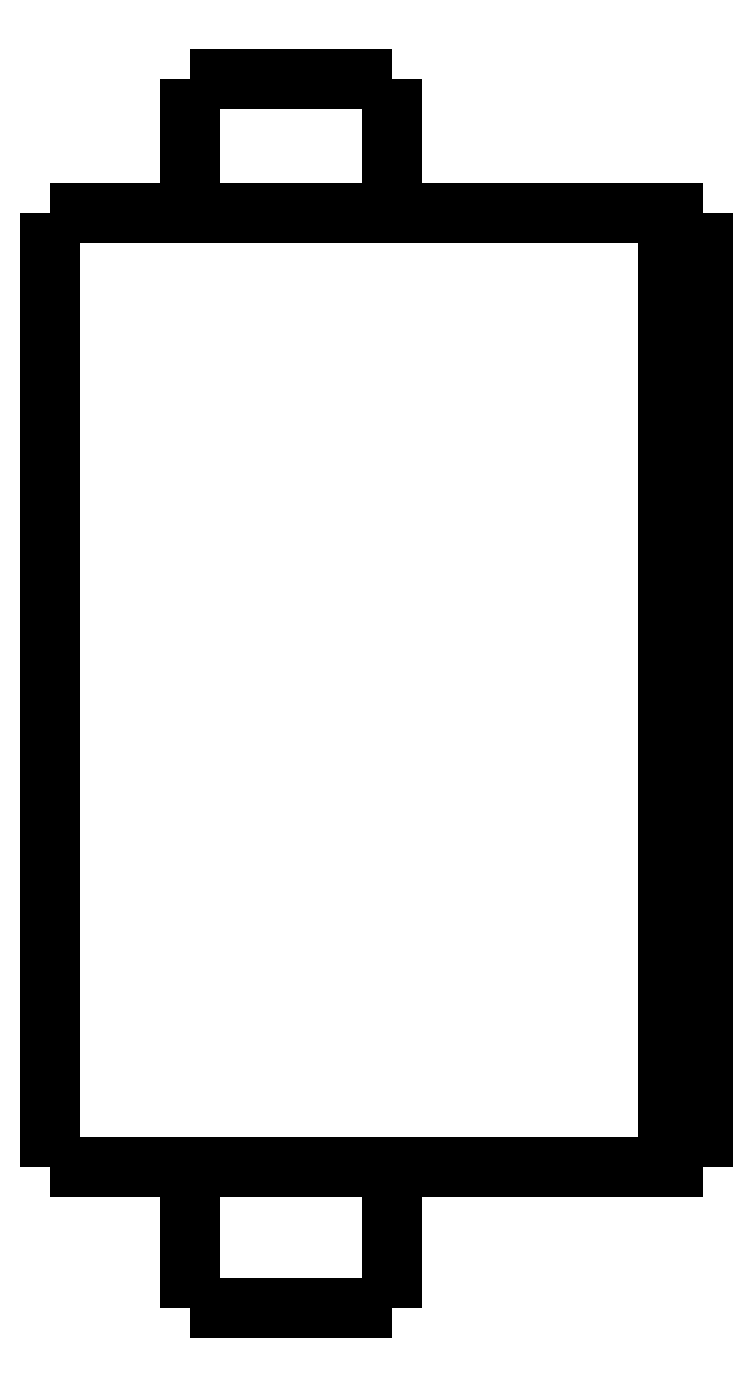
<metadata>
{"format":"dxf","ext":"dxf","renderer":"ezdxf+matplotlib","layout":"modelspace","background":"white","min_lineweight":24,"dpi":150}
</metadata>
<code>
0
SECTION
2
ENTITIES
0
LWPOLYLINE
8
0
90
51
70
0
10
0
20
31.9
10
0
20
31.34
10
0
20
30.79
10
0
20
30.23
10
0
20
29.68
10
0
20
29.12
10
0
20
28.56
10
0
20
28.01
10
0
20
27.45
10
0
20
26.9
10
0
20
26.34
10
0
20
25.78
10
0
20
25.23
10
0
20
24.67
10
0
20
24.12
10
0
20
23.56
10
0
20
23
10
0
20
22.45
10
0
20
21.89
10
0
20
21.34
10
0
20
20.78
10
0
20
20.22
10
0
20
19.67
10
0
20
19.11
10
0
20
18.56
10
0
20
18
10
0
20
17.44
10
0
20
16.89
10
0
20
16.33
10
0
20
15.78
10
0
20
15.22
10
0
20
14.66
10
0
20
14.11
10
0
20
13.55
10
0
20
13
10
0
20
12.44
10
0
20
11.88
10
0
20
11.33
10
0
20
10.77
10
0
20
10.22
10
0
20
9.66
10
0
20
9.104
10
0
20
8.548
10
0
20
7.992
10
0
20
7.436
10
0
20
6.88
10
0
20
6.324
10
0
20
5.768
10
0
20
5.212
10
0
20
4.656
10
0
20
4.1
0
LWPOLYLINE
8
0
90
51
70
0
10
4.05
20
4.1
10
4.05
20
4.018
10
4.05
20
3.936
10
4.05
20
3.854
10
4.05
20
3.772
10
4.05
20
3.69
10
4.05
20
3.608
10
4.05
20
3.526
10
4.05
20
3.444
10
4.05
20
3.362
10
4.05
20
3.28
10
4.05
20
3.198
10
4.05
20
3.116
10
4.05
20
3.034
10
4.05
20
2.952
10
4.05
20
2.87
10
4.05
20
2.788
10
4.05
20
2.706
10
4.05
20
2.624
10
4.05
20
2.542
10
4.05
20
2.46
10
4.05
20
2.378
10
4.05
20
2.296
10
4.05
20
2.214
10
4.05
20
2.132
10
4.05
20
2.05
10
4.05
20
1.968
10
4.05
20
1.886
10
4.05
20
1.804
10
4.05
20
1.722
10
4.05
20
1.64
10
4.05
20
1.558
10
4.05
20
1.476
10
4.05
20
1.394
10
4.05
20
1.312
10
4.05
20
1.23
10
4.05
20
1.148
10
4.05
20
1.066
10
4.05
20
0.984
10
4.05
20
0.902
10
4.05
20
0.82
10
4.05
20
0.738
10
4.05
20
0.656
10
4.05
20
0.574
10
4.05
20
0.492
10
4.05
20
0.41
10
4.05
20
0.328
10
4.05
20
0.246
10
4.05
20
0.164
10
4.05
20
0.082
10
4.05
20
0
0
LWPOLYLINE
8
0
90
51
70
0
10
9.95
20
4.1
10
9.95
20
4.018
10
9.95
20
3.936
10
9.95
20
3.854
10
9.95
20
3.772
10
9.95
20
3.69
10
9.95
20
3.608
10
9.95
20
3.526
10
9.95
20
3.444
10
9.95
20
3.362
10
9.95
20
3.28
10
9.95
20
3.198
10
9.95
20
3.116
10
9.95
20
3.034
10
9.95
20
2.952
10
9.95
20
2.87
10
9.95
20
2.788
10
9.95
20
2.706
10
9.95
20
2.624
10
9.95
20
2.542
10
9.95
20
2.46
10
9.95
20
2.378
10
9.95
20
2.296
10
9.95
20
2.214
10
9.95
20
2.132
10
9.95
20
2.05
10
9.95
20
1.968
10
9.95
20
1.886
10
9.95
20
1.804
10
9.95
20
1.722
10
9.95
20
1.64
10
9.95
20
1.558
10
9.95
20
1.476
10
9.95
20
1.394
10
9.95
20
1.312
10
9.95
20
1.23
10
9.95
20
1.148
10
9.95
20
1.066
10
9.95
20
0.984
10
9.95
20
0.902
10
9.95
20
0.82
10
9.95
20
0.738
10
9.95
20
0.656
10
9.95
20
0.574
10
9.95
20
0.492
10
9.95
20
0.41
10
9.95
20
0.328
10
9.95
20
0.246
10
9.95
20
0.164
10
9.95
20
0.082
10
9.95
20
0
0
LWPOLYLINE
8
0
90
51
70
0
10
4.05
20
35.8
10
4.05
20
35.72
10
4.05
20
35.64
10
4.05
20
35.57
10
4.05
20
35.49
10
4.05
20
35.41
10
4.05
20
35.33
10
4.05
20
35.25
10
4.05
20
35.18
10
4.05
20
35.1
10
4.05
20
35.02
10
4.05
20
34.94
10
4.05
20
34.86
10
4.05
20
34.79
10
4.05
20
34.71
10
4.05
20
34.63
10
4.05
20
34.55
10
4.05
20
34.47
10
4.05
20
34.4
10
4.05
20
34.32
10
4.05
20
34.24
10
4.05
20
34.16
10
4.05
20
34.08
10
4.05
20
34.01
10
4.05
20
33.93
10
4.05
20
33.85
10
4.05
20
33.77
10
4.05
20
33.69
10
4.05
20
33.62
10
4.05
20
33.54
10
4.05
20
33.46
10
4.05
20
33.38
10
4.05
20
33.3
10
4.05
20
33.23
10
4.05
20
33.15
10
4.05
20
33.07
10
4.05
20
32.99
10
4.05
20
32.91
10
4.05
20
32.84
10
4.05
20
32.76
10
4.05
20
32.68
10
4.05
20
32.6
10
4.05
20
32.52
10
4.05
20
32.45
10
4.05
20
32.37
10
4.05
20
32.29
10
4.05
20
32.21
10
4.05
20
32.13
10
4.05
20
32.06
10
4.05
20
31.98
10
4.05
20
31.9
0
LWPOLYLINE
8
0
90
51
70
0
10
9.95
20
35.8
10
9.95
20
35.72
10
9.95
20
35.64
10
9.95
20
35.57
10
9.95
20
35.49
10
9.95
20
35.41
10
9.95
20
35.33
10
9.95
20
35.25
10
9.95
20
35.18
10
9.95
20
35.1
10
9.95
20
35.02
10
9.95
20
34.94
10
9.95
20
34.86
10
9.95
20
34.79
10
9.95
20
34.71
10
9.95
20
34.63
10
9.95
20
34.55
10
9.95
20
34.47
10
9.95
20
34.4
10
9.95
20
34.32
10
9.95
20
34.24
10
9.95
20
34.16
10
9.95
20
34.08
10
9.95
20
34.01
10
9.95
20
33.93
10
9.95
20
33.85
10
9.95
20
33.77
10
9.95
20
33.69
10
9.95
20
33.62
10
9.95
20
33.54
10
9.95
20
33.46
10
9.95
20
33.38
10
9.95
20
33.3
10
9.95
20
33.23
10
9.95
20
33.15
10
9.95
20
33.07
10
9.95
20
32.99
10
9.95
20
32.91
10
9.95
20
32.84
10
9.95
20
32.76
10
9.95
20
32.68
10
9.95
20
32.6
10
9.95
20
32.52
10
9.95
20
32.45
10
9.95
20
32.37
10
9.95
20
32.29
10
9.95
20
32.21
10
9.95
20
32.13
10
9.95
20
32.06
10
9.95
20
31.98
10
9.95
20
31.9
0
LWPOLYLINE
8
0
90
51
70
0
10
0
20
31.9
10
0.03748
20
31.9
10
0.07495
20
31.9
10
0.1124
20
31.9
10
0.1814
20
31.9
10
0.2924
20
31.9
10
0.4034
20
31.9
10
0.5144
20
31.9
10
0.6848
20
31.9
10
0.8651
20
31.9
10
1.045
20
31.9
10
1.243
20
31.9
10
1.486
20
31.9
10
1.729
20
31.9
10
1.971
20
31.9
10
2.252
20
31.9
10
2.548
20
31.9
10
2.844
20
31.9
10
3.145
20
31.9
10
3.483
20
31.9
10
3.82
20
31.9
10
4.158
20
31.9
10
4.512
20
31.9
10
4.878
20
31.9
10
5.245
20
31.9
10
5.611
20
31.9
10
5.993
20
31.9
10
6.374
20
31.9
10
6.755
20
31.9
10
7.137
20
31.9
10
7.518
20
31.9
10
7.9
20
31.9
10
8.281
20
31.9
10
8.651
20
31.9
10
9.018
20
31.9
10
9.385
20
31.9
10
9.745
20
31.9
10
10.08
20
31.9
10
10.42
20
31.9
10
10.76
20
31.9
10
11.07
20
31.9
10
11.37
20
31.9
10
11.67
20
31.9
10
11.96
20
31.9
10
12.2
20
31.9
10
12.45
20
31.9
10
12.69
20
31.9
10
12.9
20
31.9
10
13.08
20
31.9
10
13.27
20
31.9
10
13.45
20
31.9
0
LWPOLYLINE
8
0
90
51
70
0
10
0
20
4.1
10
0.03748
20
4.1
10
0.07495
20
4.1
10
0.1124
20
4.1
10
0.1814
20
4.1
10
0.2924
20
4.1
10
0.4034
20
4.1
10
0.5144
20
4.1
10
0.6848
20
4.1
10
0.8651
20
4.1
10
1.045
20
4.1
10
1.243
20
4.1
10
1.486
20
4.1
10
1.729
20
4.1
10
1.971
20
4.1
10
2.252
20
4.1
10
2.548
20
4.1
10
2.844
20
4.1
10
3.145
20
4.1
10
3.483
20
4.1
10
3.82
20
4.1
10
4.158
20
4.1
10
4.512
20
4.1
10
4.878
20
4.1
10
5.245
20
4.1
10
5.611
20
4.1
10
5.993
20
4.1
10
6.374
20
4.1
10
6.755
20
4.1
10
7.137
20
4.1
10
7.518
20
4.1
10
7.9
20
4.1
10
8.281
20
4.1
10
8.651
20
4.1
10
9.018
20
4.1
10
9.385
20
4.1
10
9.745
20
4.1
10
10.08
20
4.1
10
10.42
20
4.1
10
10.76
20
4.1
10
11.07
20
4.1
10
11.37
20
4.1
10
11.67
20
4.1
10
11.96
20
4.1
10
12.2
20
4.1
10
12.45
20
4.1
10
12.69
20
4.1
10
12.9
20
4.1
10
13.08
20
4.1
10
13.27
20
4.1
10
13.45
20
4.1
0
LWPOLYLINE
8
0
90
51
70
0
10
19
20
31.9
10
19
20
31.34
10
19
20
30.79
10
19
20
30.23
10
19
20
29.68
10
19
20
29.12
10
19
20
28.56
10
19
20
28.01
10
19
20
27.45
10
19
20
26.9
10
19
20
26.34
10
19
20
25.78
10
19
20
25.23
10
19
20
24.67
10
19
20
24.12
10
19
20
23.56
10
19
20
23
10
19
20
22.45
10
19
20
21.89
10
19
20
21.34
10
19
20
20.78
10
19
20
20.22
10
19
20
19.67
10
19
20
19.11
10
19
20
18.56
10
19
20
18
10
19
20
17.44
10
19
20
16.89
10
19
20
16.33
10
19
20
15.78
10
19
20
15.22
10
19
20
14.66
10
19
20
14.11
10
19
20
13.55
10
19
20
13
10
19
20
12.44
10
19
20
11.88
10
19
20
11.33
10
19
20
10.77
10
19
20
10.22
10
19
20
9.66
10
19
20
9.104
10
19
20
8.548
10
19
20
7.992
10
19
20
7.436
10
19
20
6.88
10
19
20
6.324
10
19
20
5.768
10
19
20
5.212
10
19
20
4.656
10
19
20
4.1
0
LWPOLYLINE
8
0
90
51
70
0
10
15.29
20
4.1
10
15.35
20
4.1
10
15.4
20
4.1
10
15.45
20
4.1
10
15.51
20
4.1
10
15.56
20
4.1
10
15.62
20
4.1
10
15.67
20
4.1
10
15.72
20
4.1
10
15.78
20
4.1
10
15.83
20
4.1
10
15.89
20
4.1
10
15.94
20
4.1
10
16
20
4.1
10
16.05
20
4.1
10
16.1
20
4.1
10
16.16
20
4.1
10
16.21
20
4.1
10
16.27
20
4.1
10
16.32
20
4.1
10
16.37
20
4.1
10
16.43
20
4.1
10
16.48
20
4.1
10
16.54
20
4.1
10
16.59
20
4.1
10
16.65
20
4.1
10
16.7
20
4.1
10
16.75
20
4.1
10
16.81
20
4.1
10
16.86
20
4.1
10
16.92
20
4.1
10
16.97
20
4.1
10
17.02
20
4.1
10
17.08
20
4.1
10
17.13
20
4.1
10
17.19
20
4.1
10
17.24
20
4.1
10
17.3
20
4.1
10
17.35
20
4.1
10
17.4
20
4.1
10
17.46
20
4.1
10
17.51
20
4.1
10
17.57
20
4.1
10
17.62
20
4.1
10
17.67
20
4.1
10
17.73
20
4.1
10
17.78
20
4.1
10
17.84
20
4.1
10
17.89
20
4.1
10
17.95
20
4.1
10
18
20
4.1
0
LWPOLYLINE
8
0
90
51
70
0
10
18
20
4.1
10
18
20
4.656
10
18
20
5.212
10
18
20
5.768
10
18
20
6.324
10
18
20
6.88
10
18
20
7.436
10
18
20
7.992
10
18
20
8.548
10
18
20
9.104
10
18
20
9.66
10
18
20
10.22
10
18
20
10.77
10
18
20
11.33
10
18
20
11.88
10
18
20
12.44
10
18
20
13
10
18
20
13.55
10
18
20
14.11
10
18
20
14.66
10
18
20
15.22
10
18
20
15.78
10
18
20
16.33
10
18
20
16.89
10
18
20
17.44
10
18
20
18
10
18
20
18.56
10
18
20
19.11
10
18
20
19.67
10
18
20
20.22
10
18
20
20.78
10
18
20
21.34
10
18
20
21.89
10
18
20
22.45
10
18
20
23
10
18
20
23.56
10
18
20
24.12
10
18
20
24.67
10
18
20
25.23
10
18
20
25.78
10
18
20
26.34
10
18
20
26.9
10
18
20
27.45
10
18
20
28.01
10
18
20
28.56
10
18
20
29.12
10
18
20
29.68
10
18
20
30.23
10
18
20
30.79
10
18
20
31.34
10
18
20
31.9
0
LWPOLYLINE
8
0
90
51
70
0
10
15.29
20
31.9
10
15.35
20
31.9
10
15.4
20
31.9
10
15.45
20
31.9
10
15.51
20
31.9
10
15.56
20
31.9
10
15.62
20
31.9
10
15.67
20
31.9
10
15.72
20
31.9
10
15.78
20
31.9
10
15.83
20
31.9
10
15.89
20
31.9
10
15.94
20
31.9
10
16
20
31.9
10
16.05
20
31.9
10
16.1
20
31.9
10
16.16
20
31.9
10
16.21
20
31.9
10
16.27
20
31.9
10
16.32
20
31.9
10
16.37
20
31.9
10
16.43
20
31.9
10
16.48
20
31.9
10
16.54
20
31.9
10
16.59
20
31.9
10
16.65
20
31.9
10
16.7
20
31.9
10
16.75
20
31.9
10
16.81
20
31.9
10
16.86
20
31.9
10
16.92
20
31.9
10
16.97
20
31.9
10
17.02
20
31.9
10
17.08
20
31.9
10
17.13
20
31.9
10
17.19
20
31.9
10
17.24
20
31.9
10
17.3
20
31.9
10
17.35
20
31.9
10
17.4
20
31.9
10
17.46
20
31.9
10
17.51
20
31.9
10
17.57
20
31.9
10
17.62
20
31.9
10
17.67
20
31.9
10
17.73
20
31.9
10
17.78
20
31.9
10
17.84
20
31.9
10
17.89
20
31.9
10
17.95
20
31.9
10
18
20
31.9
0
LWPOLYLINE
8
0
90
51
70
0
10
13.45
20
31.9
10
13.47
20
31.9
10
13.49
20
31.9
10
13.51
20
31.9
10
13.53
20
31.9
10
13.55
20
31.9
10
13.58
20
31.9
10
13.6
20
31.9
10
13.63
20
31.9
10
13.65
20
31.9
10
13.68
20
31.9
10
13.71
20
31.9
10
13.74
20
31.9
10
13.77
20
31.9
10
13.8
20
31.9
10
13.83
20
31.9
10
13.86
20
31.9
10
13.9
20
31.9
10
13.93
20
31.9
10
13.96
20
31.9
10
14
20
31.9
10
14.04
20
31.9
10
14.07
20
31.9
10
14.11
20
31.9
10
14.15
20
31.9
10
14.19
20
31.9
10
14.23
20
31.9
10
14.27
20
31.9
10
14.31
20
31.9
10
14.35
20
31.9
10
14.39
20
31.9
10
14.43
20
31.9
10
14.47
20
31.9
10
14.52
20
31.9
10
14.56
20
31.9
10
14.6
20
31.9
10
14.65
20
31.9
10
14.69
20
31.9
10
14.74
20
31.9
10
14.78
20
31.9
10
14.83
20
31.9
10
14.87
20
31.9
10
14.92
20
31.9
10
14.97
20
31.9
10
15.01
20
31.9
10
15.06
20
31.9
10
15.1
20
31.9
10
15.15
20
31.9
10
15.2
20
31.9
10
15.24
20
31.9
10
15.29
20
31.9
0
LWPOLYLINE
8
0
90
51
70
0
10
18
20
31.9
10
18.02
20
31.9
10
18.04
20
31.9
10
18.06
20
31.9
10
18.08
20
31.9
10
18.1
20
31.9
10
18.12
20
31.9
10
18.14
20
31.9
10
18.16
20
31.9
10
18.18
20
31.9
10
18.2
20
31.9
10
18.22
20
31.9
10
18.24
20
31.9
10
18.26
20
31.9
10
18.28
20
31.9
10
18.3
20
31.9
10
18.32
20
31.9
10
18.34
20
31.9
10
18.36
20
31.9
10
18.38
20
31.9
10
18.4
20
31.9
10
18.42
20
31.9
10
18.44
20
31.9
10
18.46
20
31.9
10
18.48
20
31.9
10
18.5
20
31.9
10
18.52
20
31.9
10
18.54
20
31.9
10
18.56
20
31.9
10
18.58
20
31.9
10
18.6
20
31.9
10
18.62
20
31.9
10
18.64
20
31.9
10
18.66
20
31.9
10
18.68
20
31.9
10
18.7
20
31.9
10
18.72
20
31.9
10
18.74
20
31.9
10
18.76
20
31.9
10
18.78
20
31.9
10
18.8
20
31.9
10
18.82
20
31.9
10
18.84
20
31.9
10
18.86
20
31.9
10
18.88
20
31.9
10
18.9
20
31.9
10
18.92
20
31.9
10
18.94
20
31.9
10
18.96
20
31.9
10
18.98
20
31.9
10
19
20
31.9
0
LWPOLYLINE
8
0
90
51
70
0
10
19
20
4.1
10
18.98
20
4.1
10
18.96
20
4.1
10
18.94
20
4.1
10
18.92
20
4.1
10
18.9
20
4.1
10
18.88
20
4.1
10
18.86
20
4.1
10
18.84
20
4.1
10
18.82
20
4.1
10
18.8
20
4.1
10
18.78
20
4.1
10
18.76
20
4.1
10
18.74
20
4.1
10
18.72
20
4.1
10
18.7
20
4.1
10
18.68
20
4.1
10
18.66
20
4.1
10
18.64
20
4.1
10
18.62
20
4.1
10
18.6
20
4.1
10
18.58
20
4.1
10
18.56
20
4.1
10
18.54
20
4.1
10
18.52
20
4.1
10
18.5
20
4.1
10
18.48
20
4.1
10
18.46
20
4.1
10
18.44
20
4.1
10
18.42
20
4.1
10
18.4
20
4.1
10
18.38
20
4.1
10
18.36
20
4.1
10
18.34
20
4.1
10
18.32
20
4.1
10
18.3
20
4.1
10
18.28
20
4.1
10
18.26
20
4.1
10
18.24
20
4.1
10
18.22
20
4.1
10
18.2
20
4.1
10
18.18
20
4.1
10
18.16
20
4.1
10
18.14
20
4.1
10
18.12
20
4.1
10
18.1
20
4.1
10
18.08
20
4.1
10
18.06
20
4.1
10
18.04
20
4.1
10
18.02
20
4.1
10
18
20
4.1
0
LWPOLYLINE
8
0
90
51
70
0
10
15.29
20
4.1
10
15.24
20
4.1
10
15.2
20
4.1
10
15.15
20
4.1
10
15.1
20
4.1
10
15.06
20
4.1
10
15.01
20
4.1
10
14.97
20
4.1
10
14.92
20
4.1
10
14.87
20
4.1
10
14.83
20
4.1
10
14.78
20
4.1
10
14.74
20
4.1
10
14.69
20
4.1
10
14.65
20
4.1
10
14.6
20
4.1
10
14.56
20
4.1
10
14.52
20
4.1
10
14.47
20
4.1
10
14.43
20
4.1
10
14.39
20
4.1
10
14.35
20
4.1
10
14.31
20
4.1
10
14.27
20
4.1
10
14.23
20
4.1
10
14.19
20
4.1
10
14.15
20
4.1
10
14.11
20
4.1
10
14.07
20
4.1
10
14.04
20
4.1
10
14
20
4.1
10
13.96
20
4.1
10
13.93
20
4.1
10
13.9
20
4.1
10
13.86
20
4.1
10
13.83
20
4.1
10
13.8
20
4.1
10
13.77
20
4.1
10
13.74
20
4.1
10
13.71
20
4.1
10
13.68
20
4.1
10
13.65
20
4.1
10
13.63
20
4.1
10
13.6
20
4.1
10
13.58
20
4.1
10
13.55
20
4.1
10
13.53
20
4.1
10
13.51
20
4.1
10
13.49
20
4.1
10
13.47
20
4.1
10
13.45
20
4.1
0
LWPOLYLINE
8
0
90
51
70
0
10
9.95
20
0
10
9.929
20
0
10
9.909
20
0
10
9.888
20
0
10
9.85
20
0
10
9.789
20
0
10
9.728
20
0
10
9.667
20
0
10
9.574
20
0
10
9.475
20
0
10
9.377
20
0
10
9.269
20
0
10
9.138
20
0
10
9.007
20
0
10
8.877
20
0
10
8.727
20
0
10
8.571
20
0
10
8.414
20
0
10
8.255
20
0
10
8.08
20
0
10
7.906
20
0
10
7.731
20
0
10
7.551
20
0
10
7.368
20
0
10
7.184
20
0
10
7
20
0
10
6.816
20
0
10
6.632
20
0
10
6.449
20
0
10
6.269
20
0
10
6.094
20
0
10
5.92
20
0
10
5.745
20
0
10
5.586
20
0
10
5.429
20
0
10
5.273
20
0
10
5.123
20
0
10
4.993
20
0
10
4.862
20
0
10
4.731
20
0
10
4.623
20
0
10
4.525
20
0
10
4.426
20
0
10
4.333
20
0
10
4.272
20
0
10
4.211
20
0
10
4.15
20
0
10
4.112
20
0
10
4.091
20
0
10
4.071
20
0
10
4.05
20
0
0
LWPOLYLINE
8
0
90
51
70
0
10
9.95
20
35.8
10
9.929
20
35.8
10
9.909
20
35.8
10
9.888
20
35.8
10
9.85
20
35.8
10
9.789
20
35.8
10
9.728
20
35.8
10
9.667
20
35.8
10
9.574
20
35.8
10
9.475
20
35.8
10
9.377
20
35.8
10
9.269
20
35.8
10
9.138
20
35.8
10
9.007
20
35.8
10
8.877
20
35.8
10
8.727
20
35.8
10
8.571
20
35.8
10
8.414
20
35.8
10
8.255
20
35.8
10
8.08
20
35.8
10
7.906
20
35.8
10
7.731
20
35.8
10
7.551
20
35.8
10
7.368
20
35.8
10
7.184
20
35.8
10
7
20
35.8
10
6.816
20
35.8
10
6.632
20
35.8
10
6.449
20
35.8
10
6.269
20
35.8
10
6.094
20
35.8
10
5.92
20
35.8
10
5.745
20
35.8
10
5.586
20
35.8
10
5.429
20
35.8
10
5.273
20
35.8
10
5.123
20
35.8
10
4.993
20
35.8
10
4.862
20
35.8
10
4.731
20
35.8
10
4.623
20
35.8
10
4.525
20
35.8
10
4.426
20
35.8
10
4.333
20
35.8
10
4.272
20
35.8
10
4.211
20
35.8
10
4.15
20
35.8
10
4.112
20
35.8
10
4.091
20
35.8
10
4.071
20
35.8
10
4.05
20
35.8
0
ENDSEC
0
EOF

</code>
